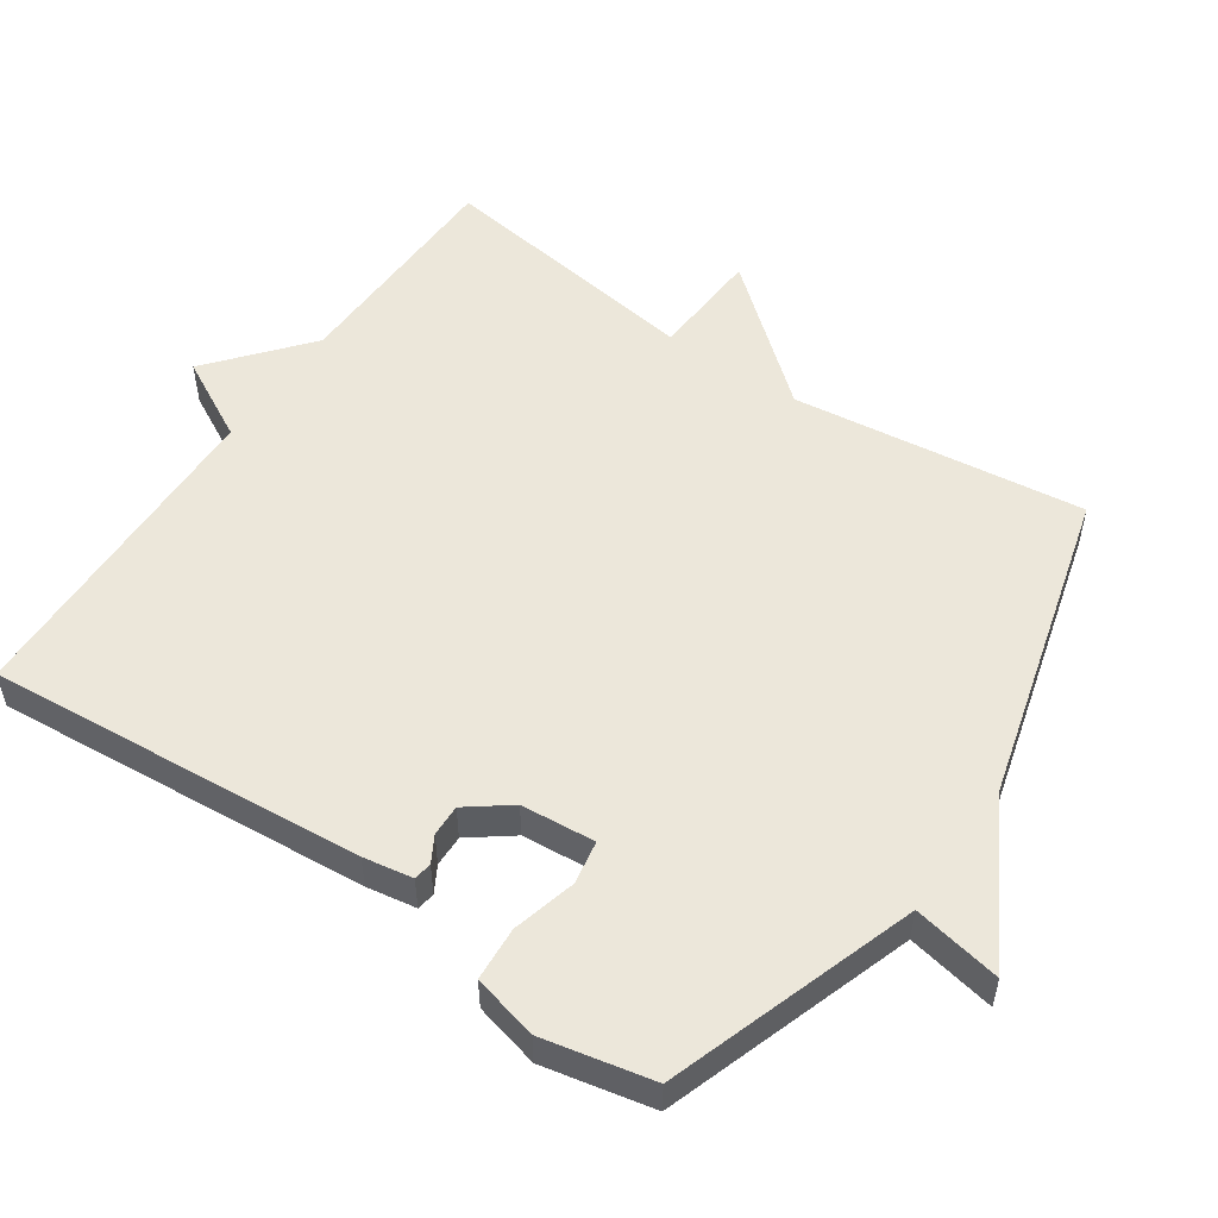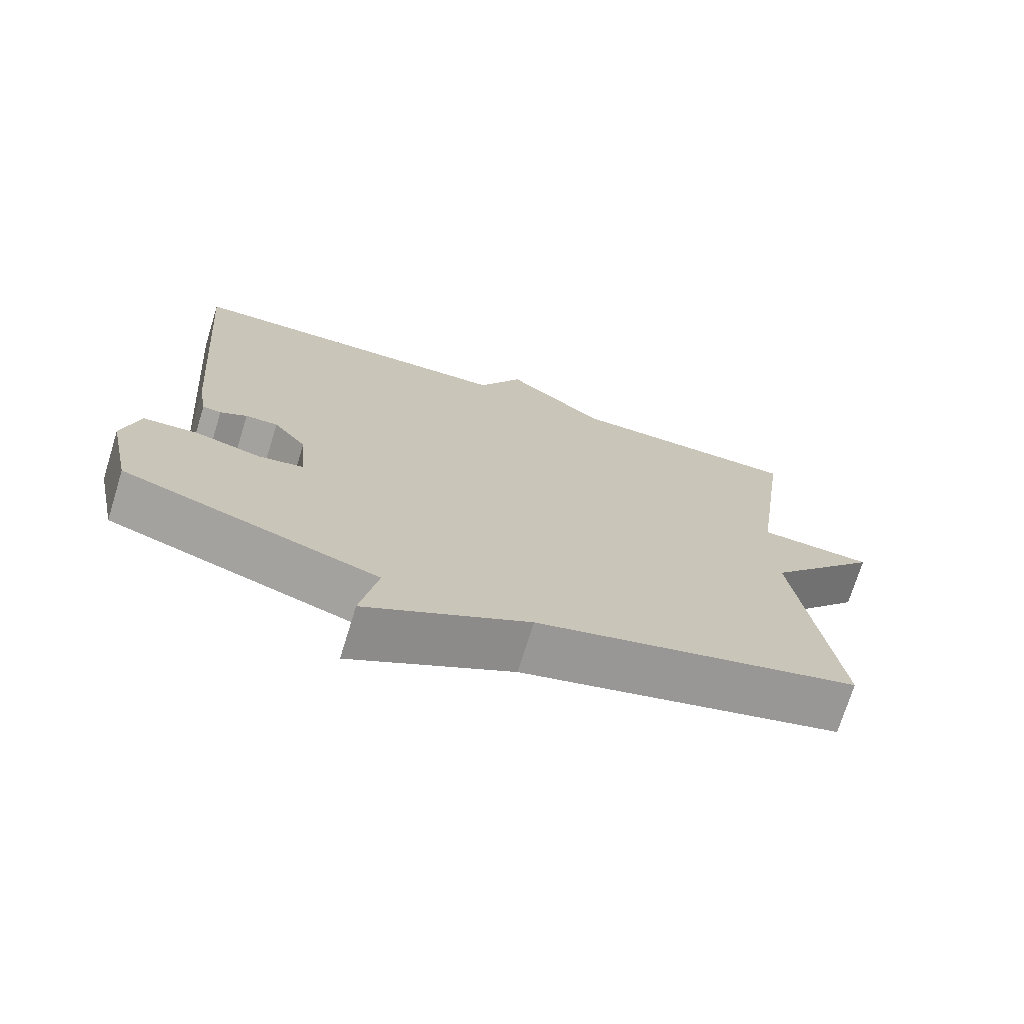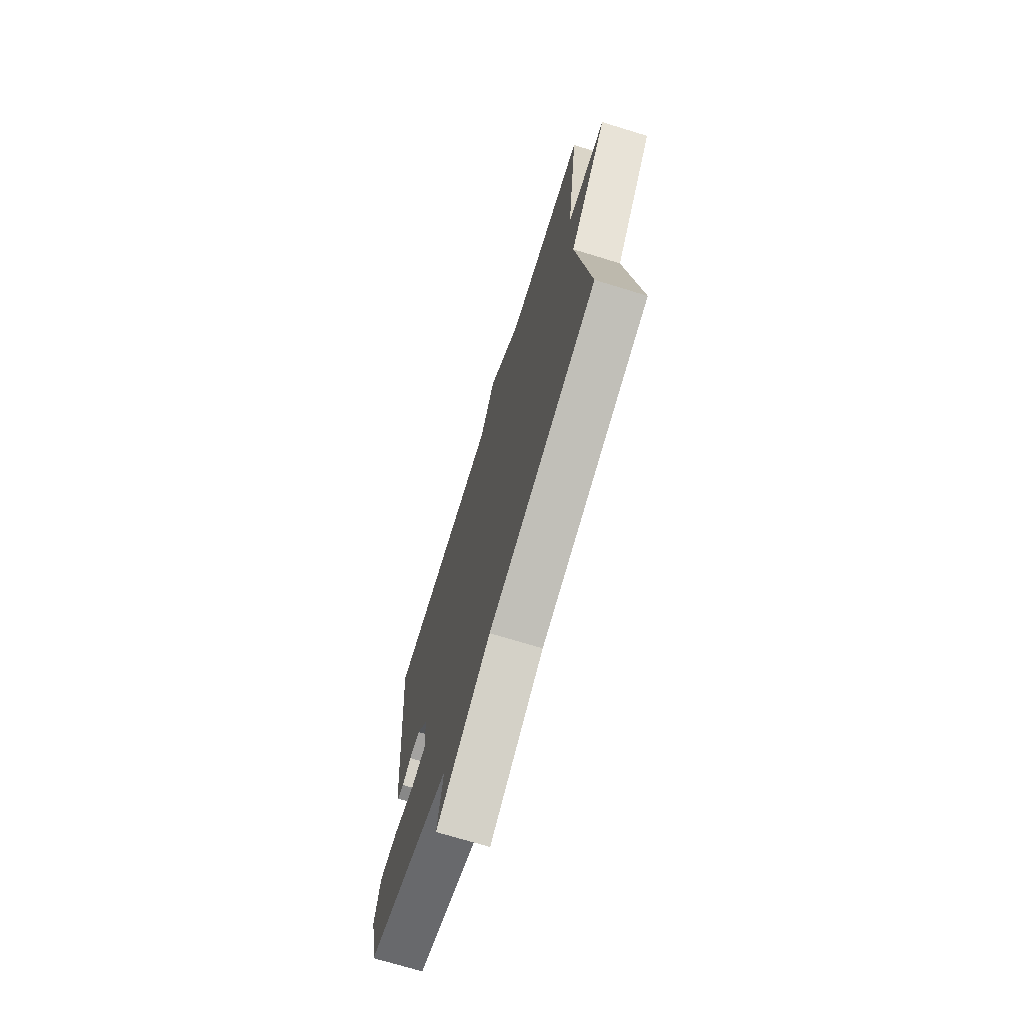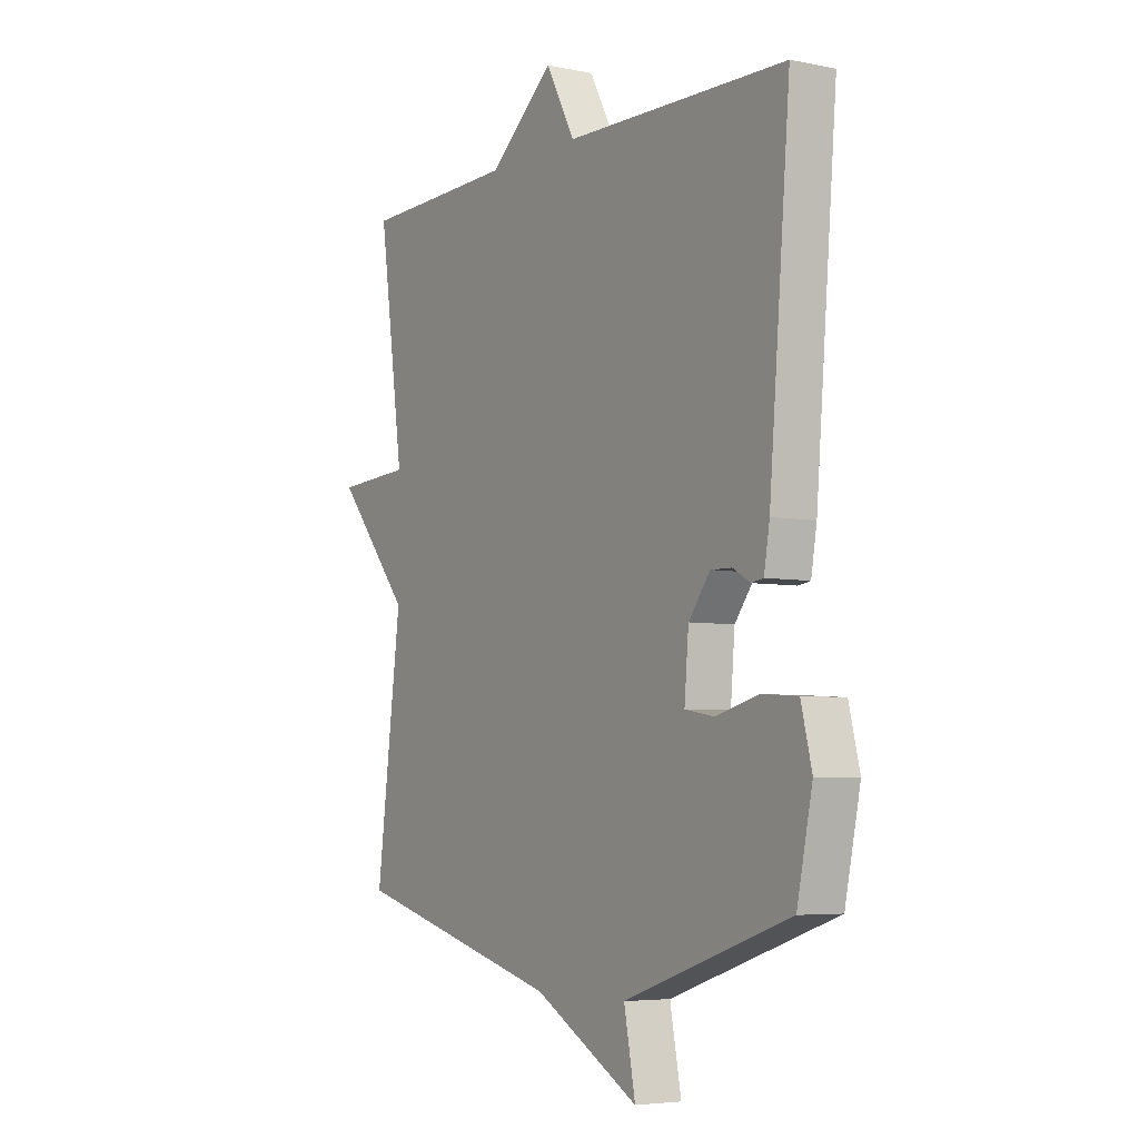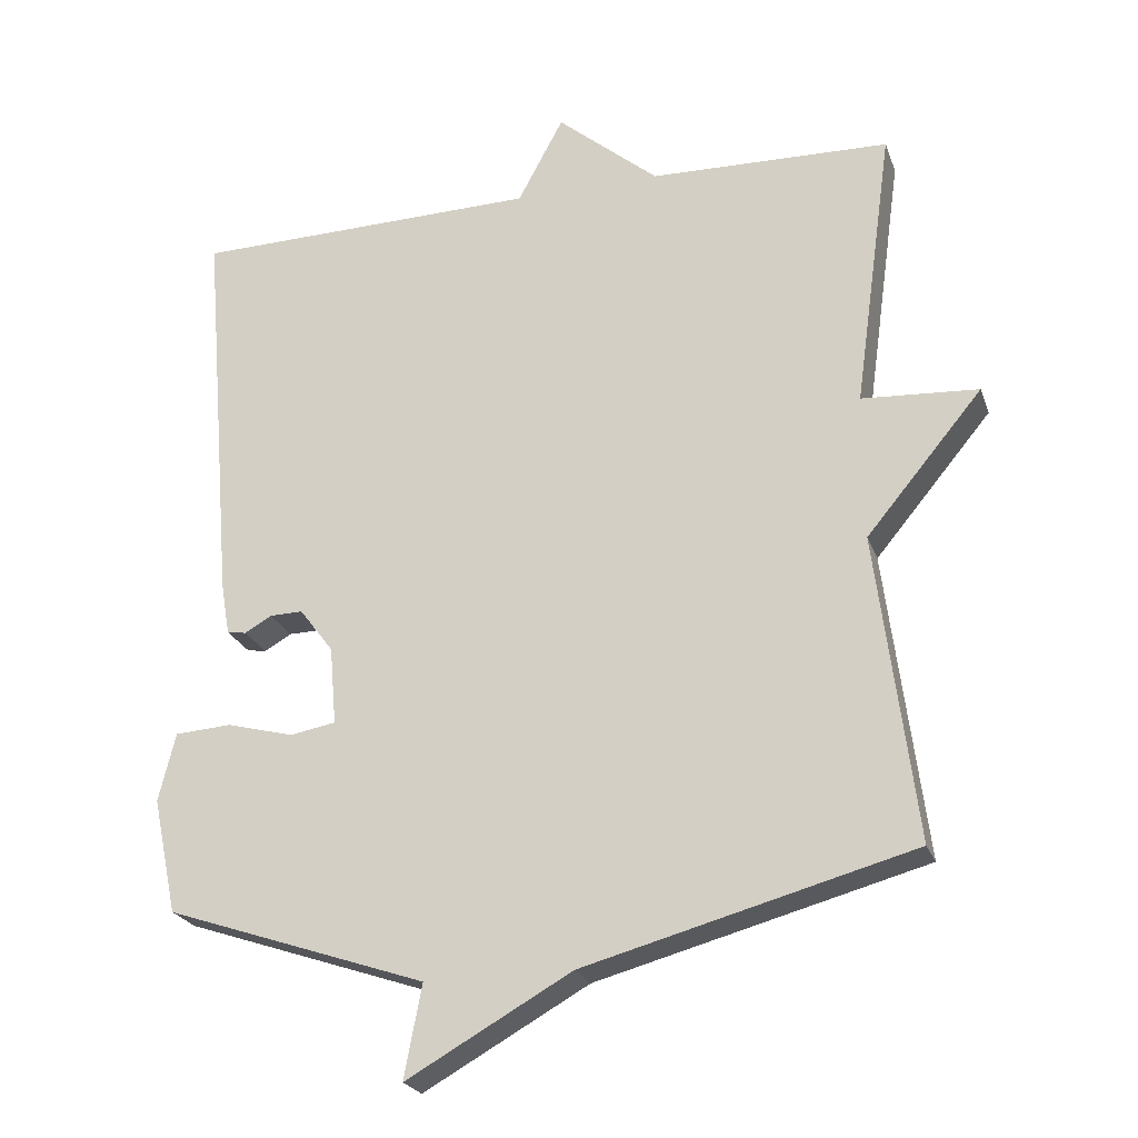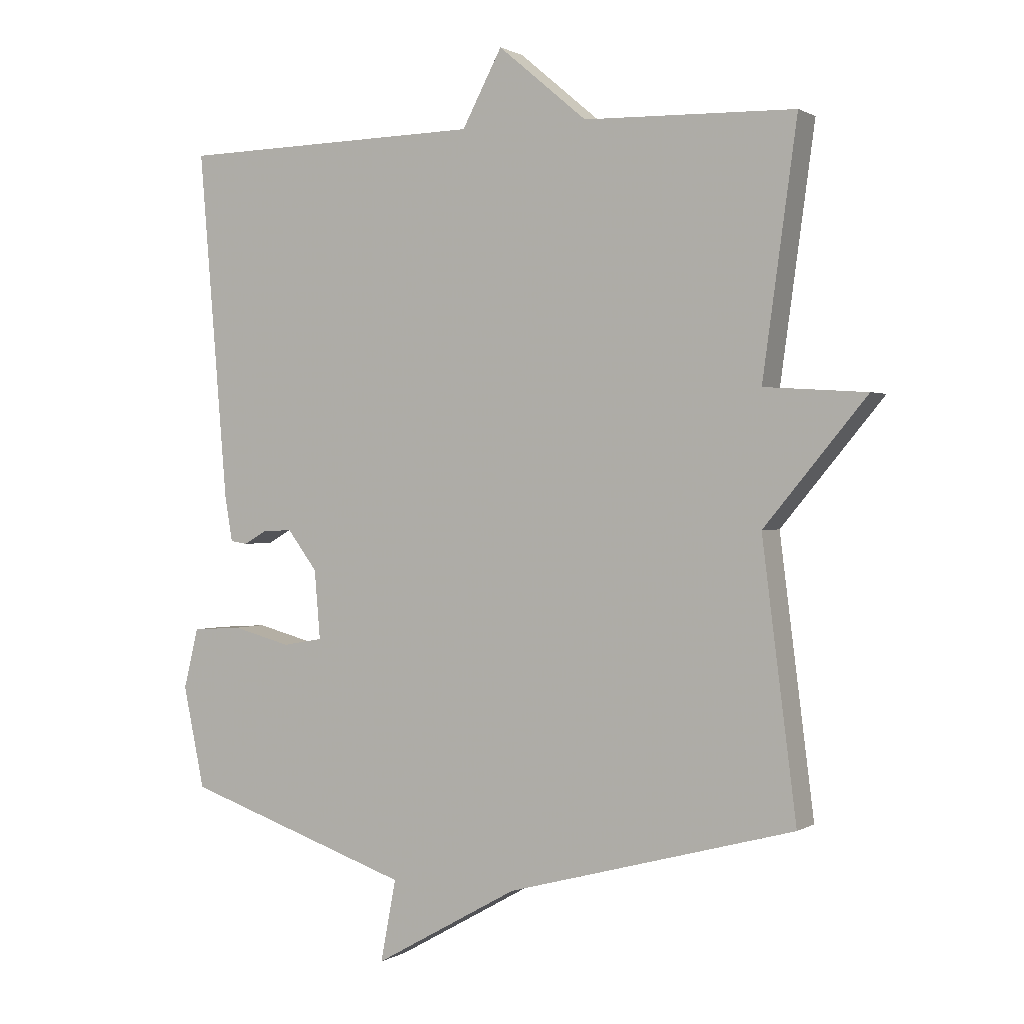
<metadata>
{"format":"obj","ext":"obj","renderer":"f3d","projection":"perspective","resolution":1024,"background":"white","views":[{"elev":53.4,"azim":124.3,"up":"+Y"},{"elev":-72.8,"azim":162.8,"up":"+Z"},{"elev":-71.4,"azim":-107.1,"up":"+Z"},{"elev":-5.2,"azim":57.4,"up":"+Z"},{"elev":-23.5,"azim":-163.0,"up":"+Z"},{"elev":0.8,"azim":-152.5,"up":"+Z"}]}
</metadata>
<code>
v -0.5 0.07 0.5
v -0.173 0.07 0.509
v -0.035 0.07 0.625
v 0.027 0.07 0.509
v 0.5 0.07 0.5
v 0.455 0.07 -0.038
v 0.443 0.07 -0.109
v 0.417 0.07 -0.113
v 0.38 0.07 -0.092
v 0.335 0.07 -0.091
v 0.289 0.07 -0.152
v 0.28 0.07 -0.258
v 0.342 0.07 -0.269
v 0.433 0.07 -0.245
v 0.51 0.07 -0.25
v 0.533 0.07 -0.343
v 0.5 0.07 -0.5
v 0.146 0.07 -0.62
v 0.17 0.07 -0.746
v -0.054 0.07 -0.62
v -0.5 0.07 -0.5
v -0.447 0.07 -0.083
v -0.605 0.07 0.107
v -0.447 0.07 0.117
v -0.5 0 0.5
v -0.173 0 0.509
v -0.035 0 0.625
v 0.027 0 0.509
v 0.5 0 0.5
v 0.455 0 -0.038
v 0.443 0 -0.109
v 0.417 0 -0.113
v 0.38 0 -0.092
v 0.335 0 -0.091
v 0.289 0 -0.152
v 0.28 0 -0.258
v 0.342 0 -0.269
v 0.433 0 -0.245
v 0.51 0 -0.25
v 0.533 0 -0.343
v 0.5 0 -0.5
v 0.146 0 -0.62
v 0.17 0 -0.746
v -0.054 0 -0.62
v -0.5 0 -0.5
v -0.447 0 -0.083
v -0.605 0 0.107
v -0.447 0 0.117
f 22 23 24
f 20 21 22
f 20 22 24
f 19 20 24
f 18 19 24
f 16 17 18
f 15 16 18
f 14 15 18
f 13 14 18
f 12 13 18
f 24 1 2
f 18 24 2
f 12 18 2
f 11 12 2
f 7 8 9
f 6 7 9
f 5 6 9
f 4 5 9
f 4 9 10
f 4 10 11
f 3 4 11
f 2 3 11
f 48 47 46
f 46 45 44
f 48 46 44
f 48 44 43
f 48 43 42
f 42 41 40
f 42 40 39
f 42 39 38
f 42 38 37
f 42 37 36
f 26 25 48
f 26 48 42
f 26 42 36
f 26 36 35
f 33 32 31
f 33 31 30
f 33 30 29
f 33 29 28
f 34 33 28
f 35 34 28
f 35 28 27
f 35 27 26
f 1 25 26 2
f 2 26 27 3
f 3 27 28 4
f 4 28 29 5
f 5 29 30 6
f 6 30 31 7
f 7 31 32 8
f 8 32 33 9
f 9 33 34 10
f 10 34 35 11
f 11 35 36 12
f 12 36 37 13
f 13 37 38 14
f 14 38 39 15
f 15 39 40 16
f 16 40 41 17
f 17 41 42 18
f 18 42 43 19
f 19 43 44 20
f 20 44 45 21
f 21 45 46 22
f 22 46 47 23
f 23 47 48 24
f 24 48 25 1

</code>
